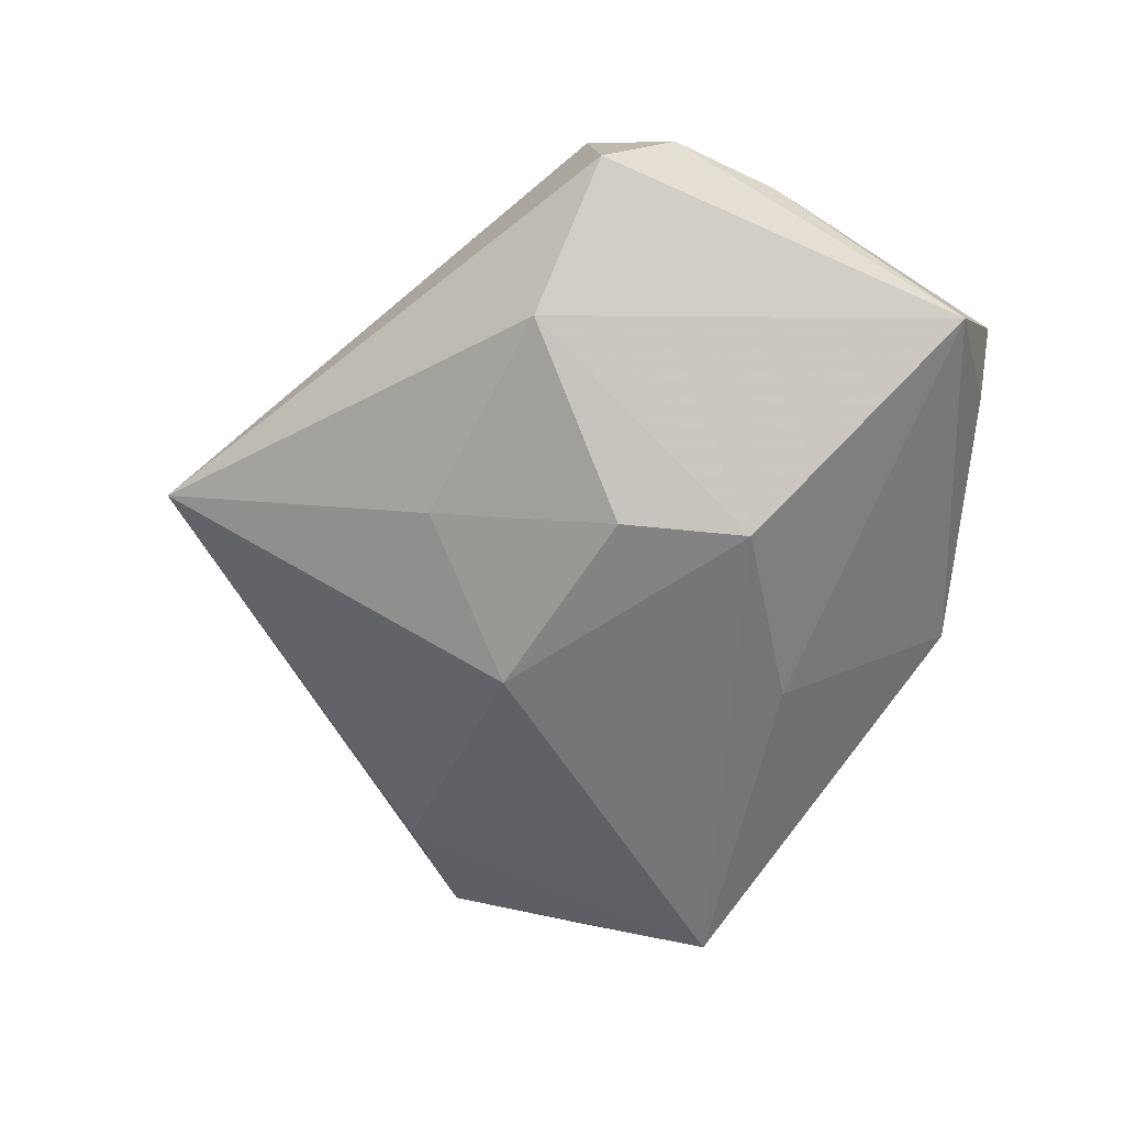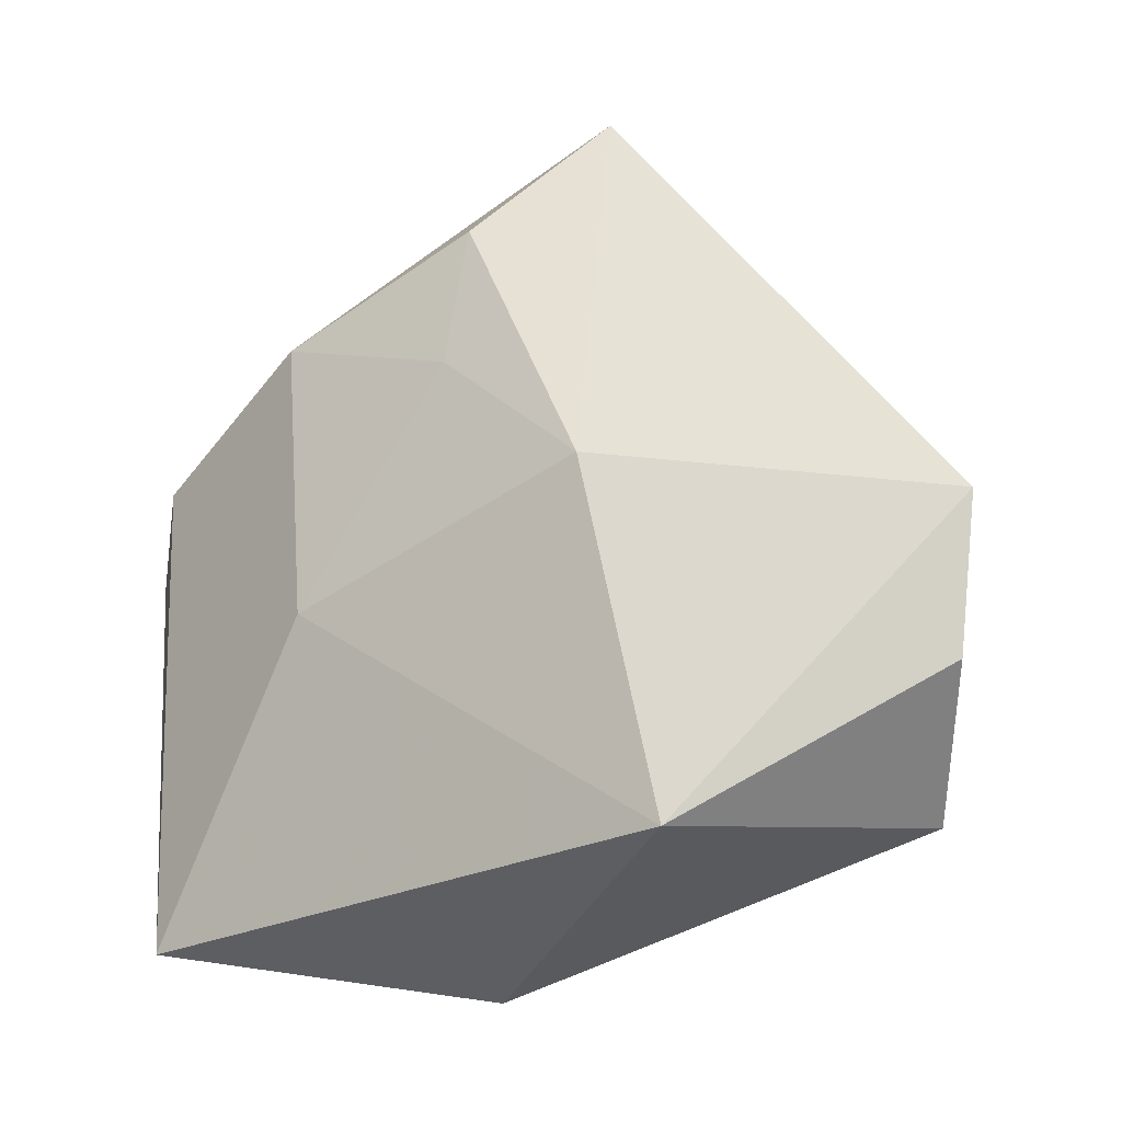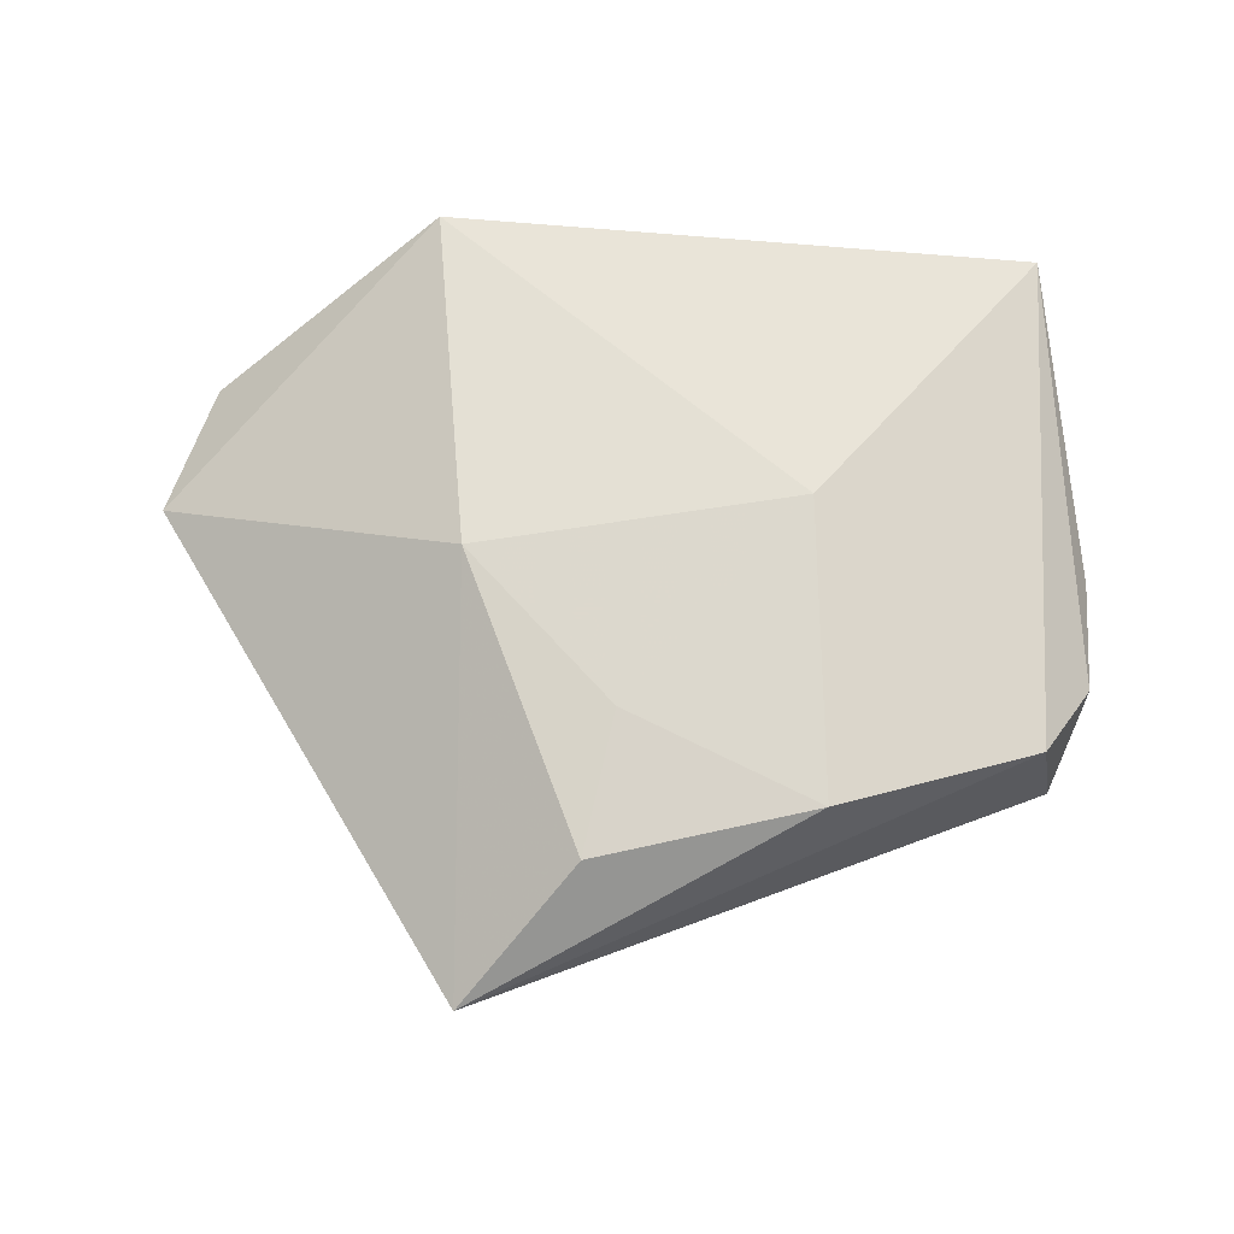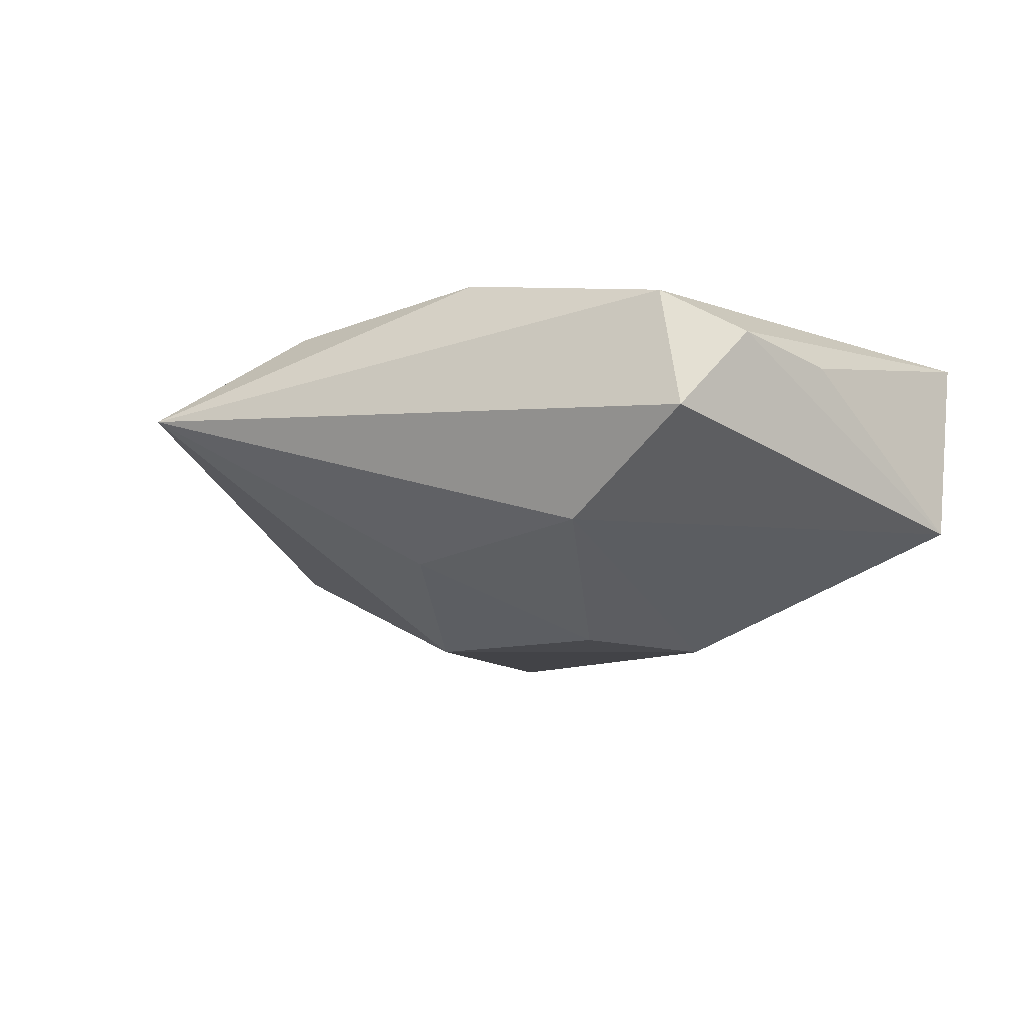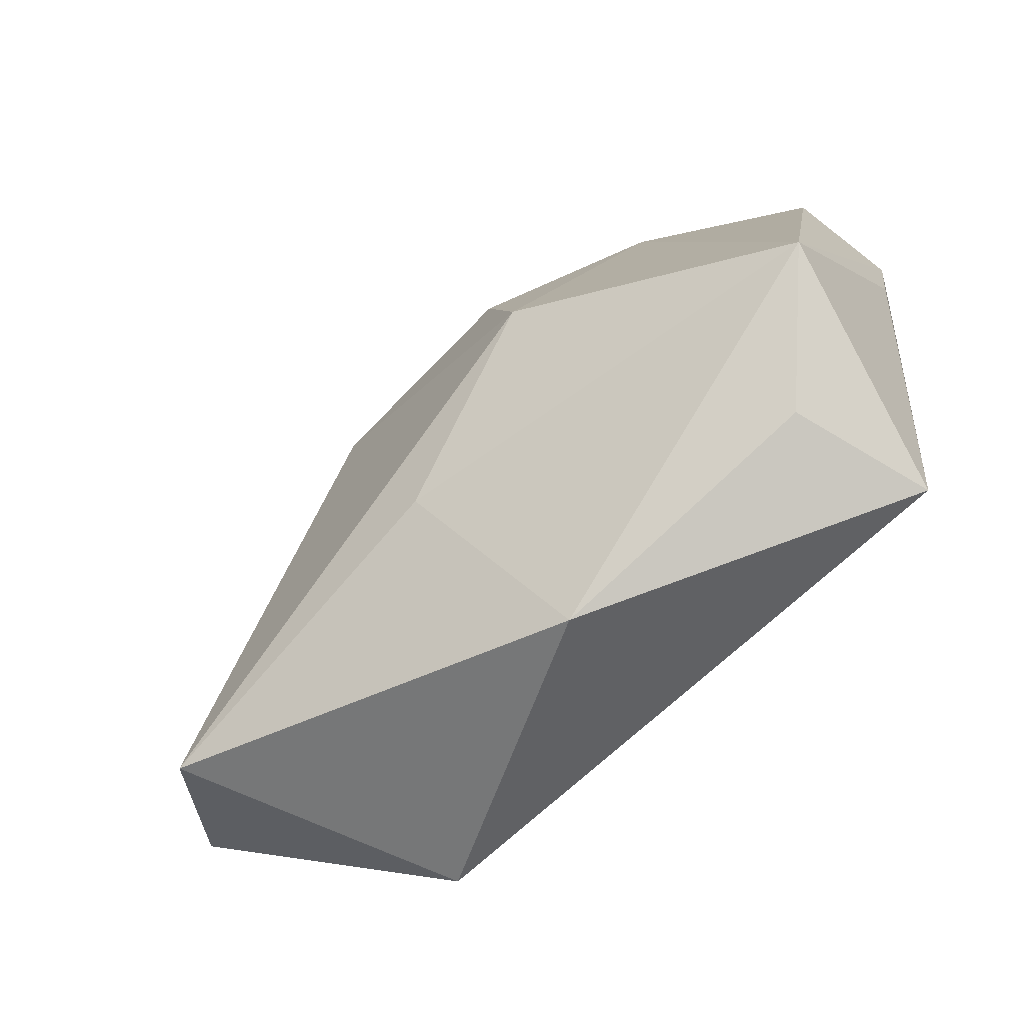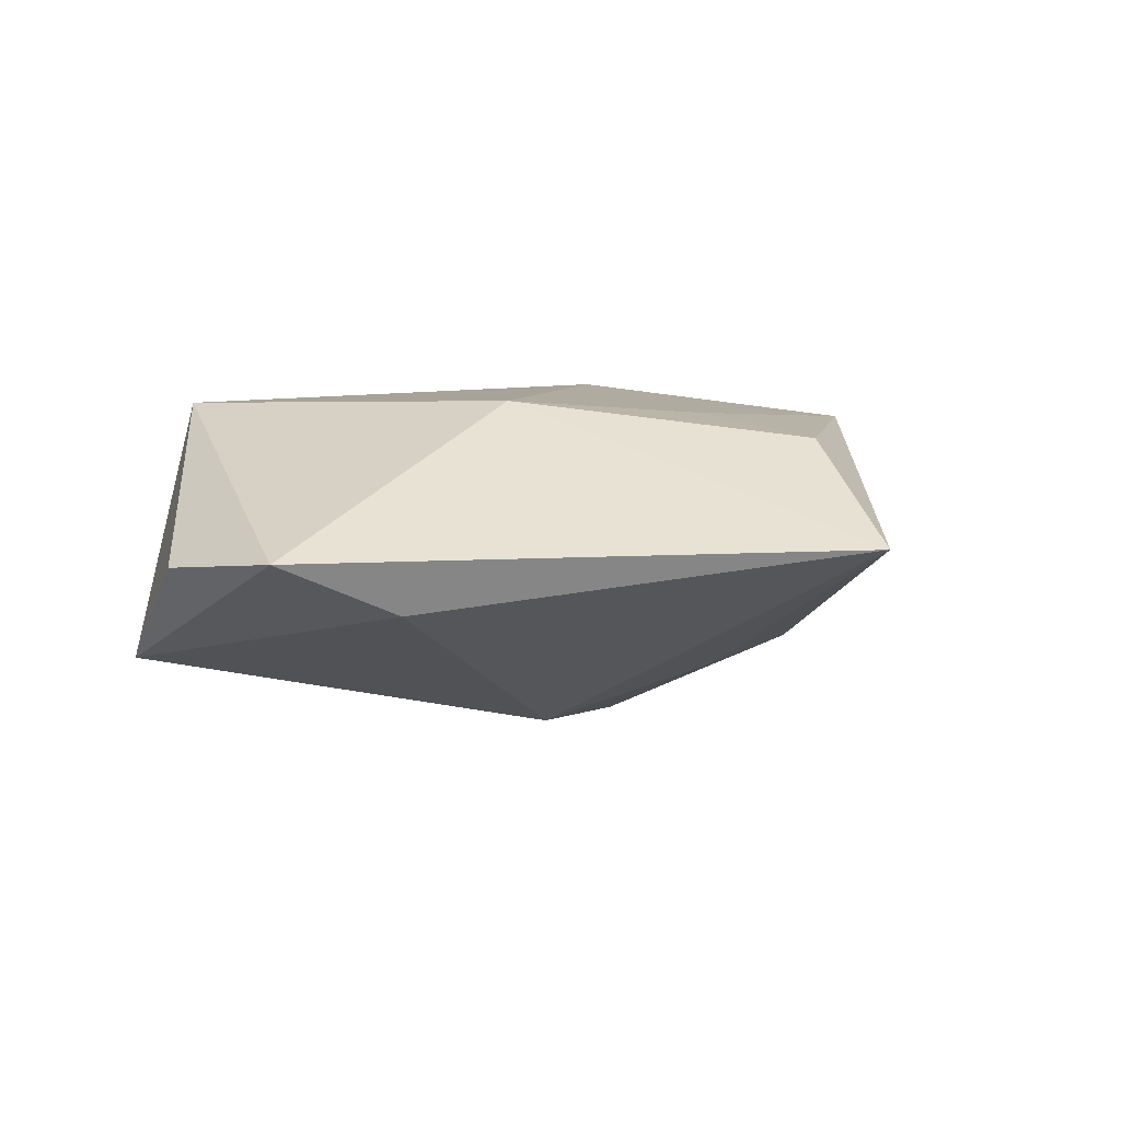
<metadata>
{"format":"obj","ext":"obj","renderer":"f3d","projection":"perspective","resolution":1024,"background":"white","views":[{"elev":-67.4,"azim":-110.0,"up":"+Z"},{"elev":-19.2,"azim":34.7,"up":"+Y"},{"elev":66.8,"azim":-172.1,"up":"+Z"},{"elev":-18.1,"azim":-126.9,"up":"+Z"},{"elev":-73.6,"azim":-138.7,"up":"+Y"},{"elev":6.7,"azim":121.5,"up":"+Z"}]}
</metadata>
<code>
v -0.02964 -0.03074 -0.0004091
v -0.03433 -0.0321 0.0134
v 0.005643 -0.01973 -0.01552
v 0.01323 0.01031 -0.01925
v -0.01417 -0.0007312 0.01694
v -0.04309 -0.0008801 0.003505
v 0.01915 0.009222 0.01654
v 0.003296 0.0382 0.01263
v -0.03993 -0.02246 -0.01101
v 0.002034 0.02323 0.01489
v 0.04984 -0.01233 0.0002141
v 0.05254 0.003069 0.001752
v 0.04146 -0.02454 -0.01122
v -0.0005745 0.02384 -0.01353
v -0.04182 0.01912 -0.004916
v -0.04404 0.0112 0.004642
v 0.01384 0.05162 0.002388
v 0.02751 -0.02766 0.01573
v 0.04267 0.01179 -0.003913
v -0.009349 0.005484 -0.02165
v -0.0254 0.02068 -0.01374
v -0.01915 0.03013 0.0137
v -0.01286 -0.008072 -0.02178
v -0.03972 0.01986 0.008721
v -0.001544 -0.03816 -0.0008885
f 12 17 7
f 12 7 18
f 19 17 12
f 19 4 17
f 12 13 19
f 13 4 19
f 14 4 20
f 17 4 14
f 11 13 12
f 12 18 11
f 11 18 13
f 25 18 2
f 13 18 25
f 20 4 23
f 23 4 13
f 6 9 2
f 5 22 2
f 2 18 5
f 5 18 7
f 8 7 17
f 17 22 8
f 17 15 24
f 24 22 17
f 2 22 24
f 21 15 17
f 17 14 21
f 21 14 20
f 20 23 21
f 21 9 15
f 21 23 9
f 2 9 1
f 1 25 2
f 9 25 1
f 13 25 3
f 3 23 13
f 3 25 9
f 9 23 3
f 7 8 10
f 10 8 22
f 10 5 7
f 22 5 10
f 16 24 15
f 15 9 16
f 9 6 16
f 16 6 2
f 2 24 16

</code>
